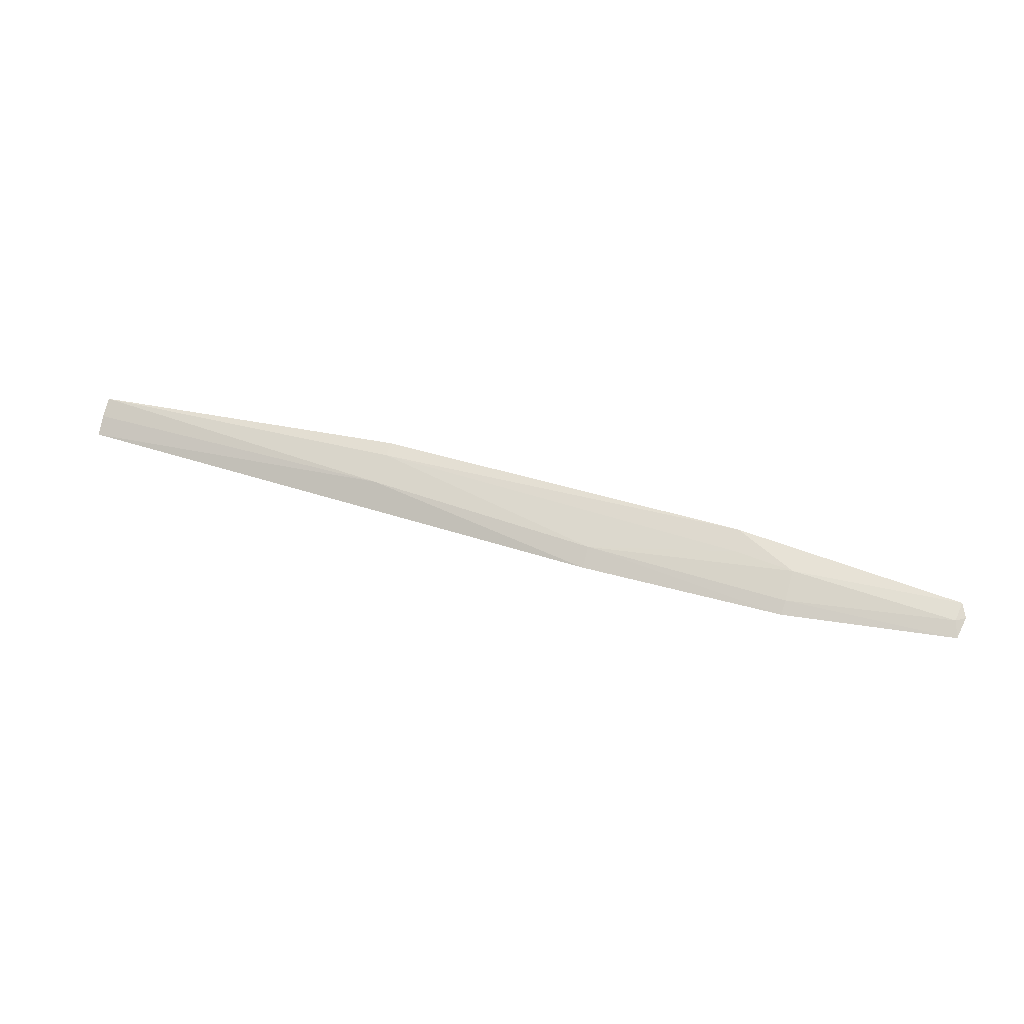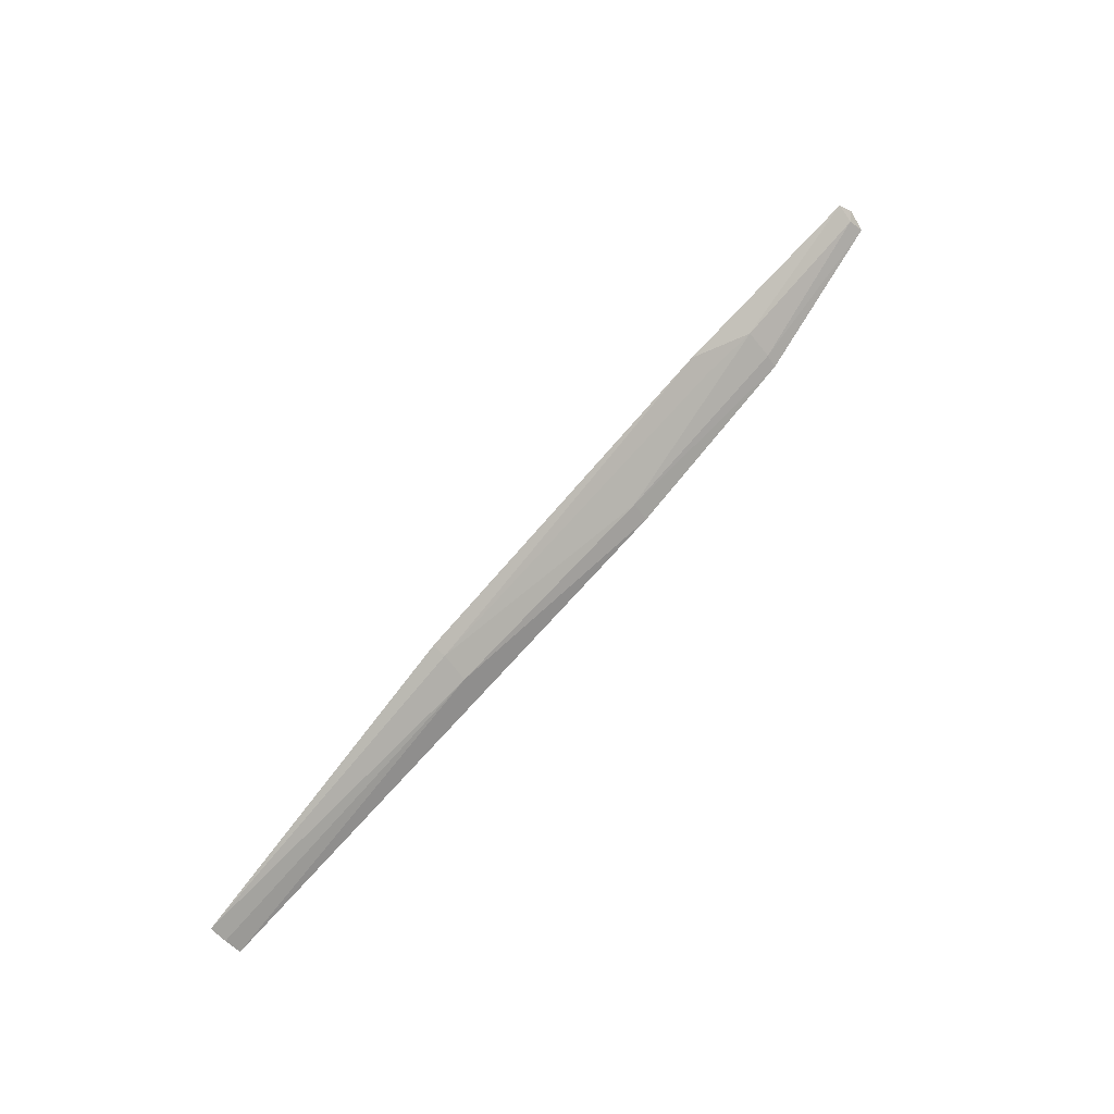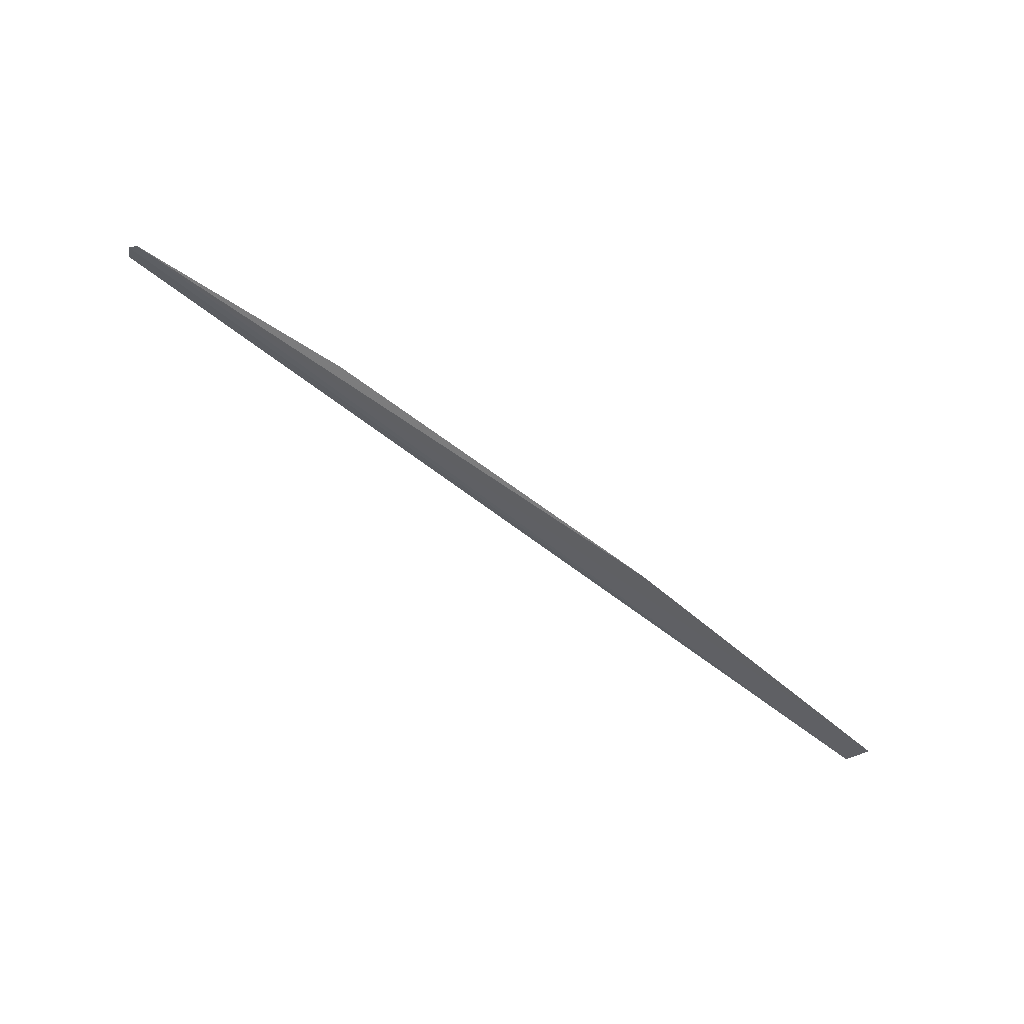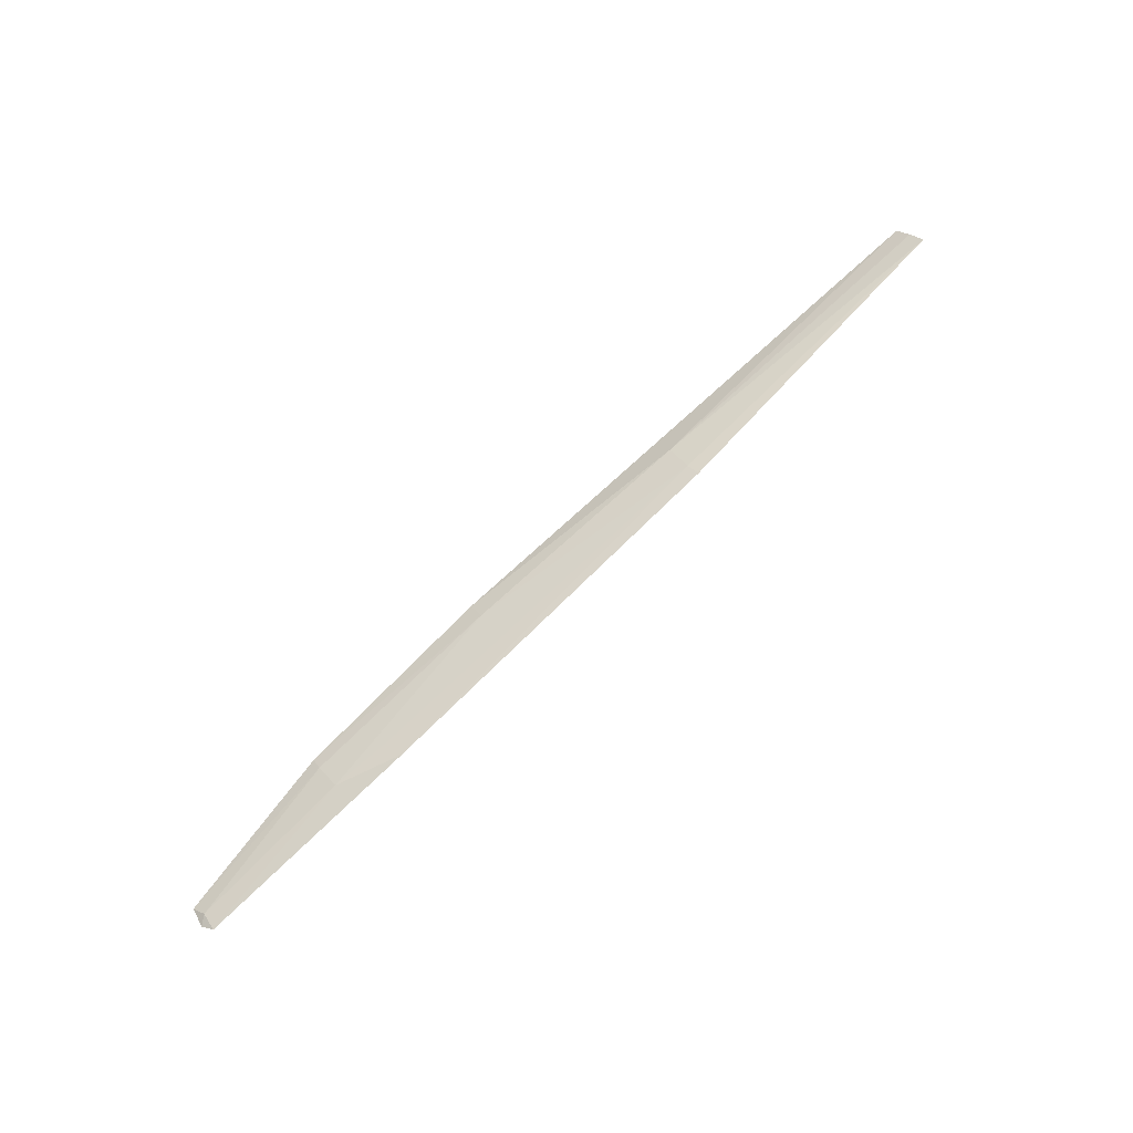
<metadata>
{"format":"obj","ext":"obj","renderer":"f3d","projection":"perspective","resolution":1024,"background":"white","views":[{"elev":38.7,"azim":-160.1,"up":"+Z"},{"elev":77.7,"azim":132.3,"up":"+Z"},{"elev":-76.1,"azim":-39.1,"up":"+Y"},{"elev":74.9,"azim":-42.0,"up":"+Z"}]}
</metadata>
<code>
v 0.01709 0.09704 0.03996
v 0.01712 0.09873 0.03854
v -0.04411 0.0986 0.03538
v -0.08524 0.09588 0.03206
v -0.08492 0.09254 0.03426
v -0.0441 0.1004 0.03374
v -0.01812 0.09831 0.03754
v 0.01707 0.1003 0.03692
v -0.06662 0.09518 0.03563
v -0.08565 0.09374 0.03333
v -0.06656 0.09923 0.03259
v -0.08466 0.09451 0.0333
v -0.01841 0.09542 0.0394
v -0.06665 0.098 0.03366
v -0.05971 0.09269 0.03767
v -0.06002 0.0949 0.03635
v -0.01833 0.09396 0.0401
f 7 1 2
f 7 6 3
f 8 2 1
f 8 1 5
f 8 7 2
f 8 6 7
f 10 8 5
f 10 4 8
f 11 8 4
f 11 6 8
f 11 3 6
f 12 5 9
f 12 10 5
f 12 4 10
f 13 7 3
f 13 1 7
f 14 9 3
f 14 3 11
f 14 12 9
f 14 11 4
f 14 4 12
f 15 9 5
f 16 15 13
f 16 9 15
f 16 13 3
f 16 3 9
f 17 15 5
f 17 5 1
f 17 1 13
f 17 13 15

</code>
